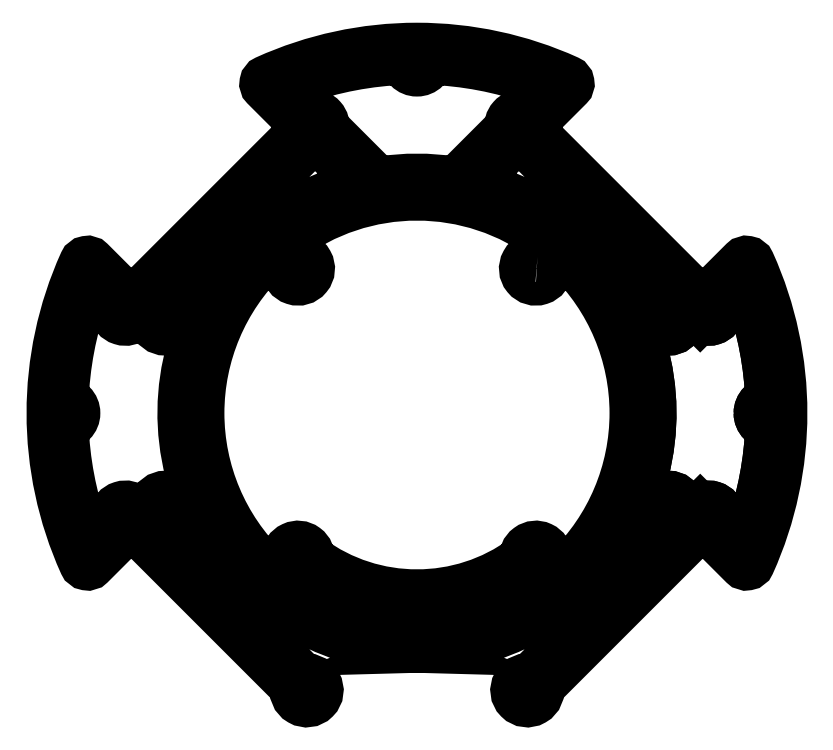
<metadata>
{"format":"dxf","ext":"dxf","renderer":"ezdxf+matplotlib","layout":"modelspace","background":"white","min_lineweight":24,"dpi":150}
</metadata>
<code>
0
SECTION
2
ENTITIES
0
CIRCLE
8
0
10
32.45
20
-81.55
30
0
40
1.75
210
0
220
-0
230
1
0
LWPOLYLINE
8
0
90
2
70
1
43
0
10
-33.69
20
-82.79
10
-33.69
20
-82.79
42
-2630
0
CIRCLE
8
0
10
74
20
27.8
30
0
40
1.8
210
0
220
-0
230
1
0
CIRCLE
8
0
10
-74
20
27.8
30
0
40
1.8
210
0
220
-0
230
1
0
CIRCLE
8
0
10
-85.8
20
30.68
30
0
40
1.75
210
0
220
-0
230
1
0
CIRCLE
8
0
10
-74
20
-27.8
30
0
40
1.8
210
0
220
-0
230
1
0
CIRCLE
8
0
10
-96.14
20
-39.58
30
0
40
1.75
210
0
220
-0
230
1
0
CIRCLE
8
0
10
85.8
20
30.68
30
0
40
1.75
210
0
220
-0
230
1
0
CIRCLE
8
0
10
-96.14
20
39.58
30
0
40
1.75
210
0
220
-0
230
1
0
CIRCLE
8
0
10
35
20
-42.5
30
0
40
1.75
210
0
220
-0
230
1
0
CIRCLE
8
0
10
-35
20
-42.5
30
0
40
1.75
210
0
220
-0
230
1
0
LWPOLYLINE
8
0
90
8
70
1
43
0
10
-63.78
20
-44.92
42
0.4142
10
-63.78
20
-47.75
10
-46.58
20
-64.95
42
0.4142
10
-43.75
20
-64.96
10
-38.75
20
-59.96
42
0.4693
10
-39.03
20
-56.9
42
-0.08632
10
-55.95
20
-40.37
42
0.462
10
-58.99
20
-40.13
0
CIRCLE
8
0
10
96.14
20
39.58
30
0
40
1.75
210
0
220
-0
230
1
0
LWPOLYLINE
8
0
90
26
70
1
43
0
10
35.46
20
45.97
42
0.2081
10
36.99
20
46.41
10
38.74
20
47.85
42
0.4842
10
38.68
20
50.99
42
0.3364
10
-38.68
20
50.99
42
0.4842
10
-38.74
20
47.85
10
-36.99
20
46.41
42
0.2081
10
-35.46
20
45.97
42
-2.54
10
-38.49
20
42.29
42
0.2081
10
-39.22
20
43.71
10
-41.97
20
45.97
42
0.3823
10
-44.64
20
45.86
42
0.4222
10
-44.64
20
-45.86
42
0.3823
10
-41.97
20
-45.97
10
-39.22
20
-43.71
42
0.2081
10
-38.49
20
-42.29
42
-1.039
10
-31.53
20
-42.98
42
0.3275
10
31.53
20
-42.98
42
-1.039
10
38.49
20
-42.29
42
0.2081
10
39.22
20
-43.71
10
41.97
20
-45.97
42
0.3823
10
44.64
20
-45.86
42
0.4222
10
44.64
20
45.86
42
0.3823
10
41.97
20
45.97
10
39.22
20
43.71
42
0.2081
10
38.49
20
42.29
42
-2.54
0
CIRCLE
8
0
10
35
20
42.5
30
0
40
1.75
210
0
220
-0
230
1
0
LWPOLYLINE
8
0
90
34
70
1
43
0
10
-92.52
20
35.95
42
0.309
10
-94.74
20
36.37
42
-0.1035
10
-96.14
20
36.08
42
0.3174
10
-98.02
20
34.74
42
0.07689
10
-103.9
20
3.5
42
-0.9833
10
-103.9
20
-3.5
42
0.07689
10
-98.02
20
-34.74
42
0.3174
10
-96.14
20
-36.08
42
-0.1035
10
-94.74
20
-36.37
42
0.309
10
-92.52
20
-35.95
10
-92.03
20
-35.47
42
0.155
10
-89.25
20
-30.09
42
-0.6083
10
-83.32
20
-28.21
10
-79.21
20
-32.32
42
0.6682
10
-75.8
20
-30.9
10
-75.8
20
-30.8
42
-3.612
10
-72.2
20
-30.8
10
-72.2
20
-38.5
42
0.1989
10
-71.61
20
-39.92
10
-69.08
20
-42.45
42
0.4142
10
-66.26
20
-42.45
10
-60.31
20
-36.5
42
0.3376
10
-59.99
20
-34.1
42
-0.2715
10
-59.06
20
35.67
42
0.345
10
-59.36
20
38.12
10
-64.97
20
43.73
42
0.4142
10
-67.8
20
43.73
10
-72.2
20
39.33
10
-72.2
20
30.8
42
-3.612
10
-75.8
20
30.8
10
-75.8
20
35.73
10
-83.32
20
28.21
42
-0.6083
10
-89.25
20
30.09
42
0.155
10
-92.03
20
35.47
0
CIRCLE
8
0
10
104
20
0
30
0
40
1.75
210
0
220
-0
230
1
0
CIRCLE
8
0
10
96.14
20
-39.58
30
0
40
1.75
210
0
220
-0
230
1
0
CIRCLE
8
0
10
74
20
-27.8
30
0
40
1.8
210
0
220
-0
230
1
0
LWPOLYLINE
8
0
90
10
70
1
43
0
10
30.92
20
80.61
10
62.49
20
49.04
42
-0.4142
10
62.49
20
46.21
10
57.89
20
41.61
42
-0.4542
10
54.89
20
41.81
42
0.1619
10
18.94
20
66.35
42
-0.572
10
18.07
20
69.69
10
29.1
20
80.72
42
-0.2537
10
29.92
20
80.96
42
0.0279
10
30.31
20
80.9
42
-0.1738
0
LWPOLYLINE
8
0
90
22
70
1
43
0
10
27.16
20
83.73
10
12.19
20
68.76
42
-0.2388
10
10.48
20
68.2
42
0.07636
10
-10.48
20
68.2
42
-0.2388
10
-12.19
20
68.76
10
-27.16
20
83.73
42
-0.01682
10
-27.2
20
83.77
42
0.484
10
-30.84
20
87.88
42
-0.2134
10
-31.6
20
88.17
10
-35.95
20
92.52
42
-0.309
10
-36.37
20
94.74
42
0.1035
10
-36.08
20
96.14
42
-0.3174
10
-34.74
20
98.02
42
-0.07689
10
-3.5
20
103.9
42
0.9833
10
3.5
20
103.9
42
-0.07689
10
34.74
20
98.02
42
-0.3174
10
36.08
20
96.14
42
0.1035
10
36.37
20
94.74
42
-0.309
10
35.95
20
92.52
10
31.6
20
88.17
42
-0.2134
10
30.84
20
87.88
42
0.484
10
27.2
20
83.77
42
-0.01682
0
LWPOLYLINE
8
0
90
10
70
1
43
0
10
-62.49
20
49.04
10
-30.92
20
80.61
42
-0.1738
10
-30.31
20
80.9
42
0.0279
10
-29.92
20
80.96
42
-0.2537
10
-29.1
20
80.72
10
-18.07
20
69.69
42
-0.572
10
-18.94
20
66.35
42
0.1619
10
-54.89
20
41.81
42
-0.4542
10
-57.89
20
41.61
10
-62.49
20
46.21
42
-0.4142
0
CIRCLE
8
0
10
39.58
20
96.14
30
0
40
1.75
210
0
220
-0
230
1
0
CIRCLE
8
0
10
-35
20
42.5
30
0
40
1.75
210
0
220
-0
230
1
0
CIRCLE
8
0
10
85.8
20
-30.68
30
0
40
1.75
210
0
220
-0
230
1
0
CIRCLE
8
0
10
-39.58
20
96.14
30
0
40
1.75
210
0
220
-0
230
1
0
LWPOLYLINE
8
0
90
34
70
1
43
0
10
59.99
20
-34.1
42
0.3376
10
60.31
20
-36.5
10
66.26
20
-42.45
42
0.4142
10
69.08
20
-42.45
10
71.61
20
-39.92
42
0.1989
10
72.2
20
-38.5
10
72.2
20
-30.8
42
-3.612
10
75.8
20
-30.8
10
75.8
20
-30.9
42
0.6682
10
79.21
20
-32.32
10
83.32
20
-28.21
42
-0.6083
10
89.25
20
-30.09
42
0.155
10
92.03
20
-35.47
10
92.52
20
-35.95
42
0.309
10
94.74
20
-36.37
42
-0.1035
10
96.14
20
-36.08
42
0.3174
10
98.02
20
-34.74
42
0.07689
10
103.9
20
-3.5
42
-0.9833
10
103.9
20
3.5
42
0.07689
10
98.02
20
34.74
42
0.3174
10
96.14
20
36.08
42
-0.1035
10
94.74
20
36.37
42
0.309
10
92.52
20
35.95
10
92.03
20
35.47
42
0.155
10
89.25
20
30.09
42
-0.6083
10
83.32
20
28.21
10
75.8
20
35.73
10
75.8
20
30.8
42
-3.612
10
72.2
20
30.8
10
72.2
20
39.33
10
67.8
20
43.73
42
0.4142
10
64.97
20
43.73
10
59.36
20
38.12
42
0.345
10
59.06
20
35.67
42
-0.2715
0
ARC
8
0
10
3.832e-14
20
-1.3e-29
30
0
40
104
210
0
220
0
230
1
50
340.5
51
358.1
0
ARC
8
0
10
96.14
20
-34.08
30
0
40
2
210
0
220
0
230
1
50
270
51
340.5
0
ARC
8
0
10
96.14
20
-39.58
30
0
40
3.5
210
0
220
0
230
1
50
90.04
51
113.7
0
ARC
8
0
10
93.94
20
-34.54
30
0
40
2
210
0
220
0
230
1
50
225
51
293.7
0
ARC
8
0
10
85.8
20
-30.68
30
0
40
3.5
210
0
220
-0
230
1
50
9.753
51
135
0
ARC
8
0
10
74
20
-27.8
30
0
40
3.5
210
-0
220
0
230
1
50
-59.05
51
239.1
0
ARC
8
0
10
70.2
20
-38.5
30
0
40
2
210
0
220
0
230
1
50
315
51
360
0
ARC
8
0
10
67.67
20
-41.03
30
0
40
2
210
0
220
0
230
1
50
225
51
315
0
CIRCLE
8
0
10
-2.309e-14
20
104
30
0
40
1.75
210
0
220
-0
230
1
0
LWPOLYLINE
8
0
90
8
70
1
43
0
10
43.75
20
-64.96
42
0.4142
10
46.58
20
-64.95
10
63.78
20
-47.75
42
0.4142
10
63.78
20
-44.92
10
58.99
20
-40.13
42
0.462
10
55.95
20
-40.37
42
-0.08632
10
39.03
20
-56.9
42
0.4693
10
38.75
20
-59.96
0
CIRCLE
8
0
10
-85.8
20
-30.68
30
0
40
1.75
210
0
220
-0
230
1
0
CIRCLE
8
0
10
-104
20
7.055e-14
30
0
40
1.75
210
0
220
-0
230
1
0
CIRCLE
8
0
10
-30.65
20
84.39
30
0
40
1.75
210
0
220
-0
230
1
0
CIRCLE
8
0
10
30.65
20
84.39
30
0
40
1.75
210
0
220
-0
230
1
0
LWPOLYLINE
8
0
90
71
70
1
43
0
10
-1.192e-07
20
-62.2
42
0.1317
10
-1.75
20
-62.67
10
-1.75
20
-58.69
42
0.3956
10
-3.622
20
-56.69
42
-0.1437
10
-33.68
20
-45.74
42
-0.13
10
-35.46
20
-45.97
42
0.2081
10
-36.99
20
-46.41
10
-38.74
20
-47.85
42
0.4842
10
-38.68
20
-50.99
42
0.1516
10
-3.018
20
-63.93
42
0.4685
10
-1.198
20
-68.99
42
-0.1193
10
-32.63
20
-60.8
42
0.3308
10
-34.98
20
-61.15
10
-41.27
20
-67.43
42
0.4142
10
-41.27
20
-70.26
10
-33.36
20
-78.17
42
-3.732
10
-35.84
20
-80.65
10
-82.75
20
-33.73
42
0.3551
10
-83.88
20
-33.61
42
-0.1233
10
-85.49
20
-34.17
42
0.1759
10
-86.05
20
-34.43
10
-96.09
20
-44.47
42
-0.5249
10
-98.03
20
-44.11
42
-0.2146
10
-98.03
20
44.11
42
-0.5249
10
-96.09
20
44.47
10
-86.05
20
34.43
42
0.1759
10
-85.49
20
34.17
42
-0.1233
10
-83.88
20
33.61
42
0.3551
10
-82.75
20
33.73
10
-34.17
20
82.31
42
0.287
10
-33.95
20
83.24
42
-0.1361
10
-34.07
20
85.11
42
0.2537
10
-34.31
20
85.93
10
-44.55
20
96.17
42
-0.5245
10
-44.22
20
97.98
42
-0.1064
10
-0.0002158
20
107.5
42
-5.019e-07
10
7.105e-14
20
107.5
42
-0.1064
10
44.22
20
97.98
42
-0.5245
10
44.55
20
96.17
10
34.31
20
85.93
42
0.2537
10
34.07
20
85.11
42
-0.1361
10
33.95
20
83.24
42
0.287
10
34.17
20
82.31
10
82.75
20
33.73
42
0.3551
10
83.88
20
33.61
42
-0.1233
10
85.49
20
34.17
42
0.1759
10
86.05
20
34.43
10
96.09
20
44.47
42
-0.5249
10
98.03
20
44.11
42
-0.2146
10
98.03
20
-44.11
42
-0.5249
10
96.09
20
-44.47
10
86.05
20
-34.43
42
0.1759
10
85.49
20
-34.17
42
-0.1233
10
83.88
20
-33.61
42
0.3551
10
82.75
20
-33.73
10
35.84
20
-80.65
42
-3.732
10
33.36
20
-78.17
10
41.27
20
-70.26
42
0.4142
10
41.27
20
-67.43
10
34.98
20
-61.15
42
0.3308
10
32.63
20
-60.8
42
-0.1193
10
1.198
20
-68.99
42
0.4685
10
3.018
20
-63.93
42
0.1516
10
38.68
20
-50.99
42
0.4842
10
38.74
20
-47.85
10
36.99
20
-46.41
42
0.2081
10
35.46
20
-45.97
42
-0.13
10
33.68
20
-45.74
42
-0.1437
10
3.622
20
-56.69
42
0.3956
10
1.75
20
-58.69
10
1.75
20
-62.67
42
0.1317
0
ARC
8
0
10
104
20
0
30
0
40
3.5
210
0
220
0
230
1
50
180
51
269
0
ARC
8
0
10
77.8
20
-30.9
30
0
40
2
210
0
220
0
230
1
50
177.1
51
315
0
ARC
8
0
10
61.72
20
-35.09
30
0
40
2
210
0
220
0
230
1
50
150.4
51
225
0
ARC
8
0
10
3.832e-14
20
-1.3e-29
30
0
40
69
210
0
220
0
230
1
50
-29.62
51
31.13
0
LINE
8
0
10
79.21
20
-32.32
30
0
11
83.32
21
-28.21
31
0
0
LINE
8
0
10
72.2
20
-38.5
30
0
11
72.2
21
-30.8
31
0
0
LINE
8
0
10
71.61
20
-39.92
30
0
11
69.08
21
-42.45
31
0
0
LINE
8
0
10
60.31
20
-36.5
30
0
11
66.26
21
-42.45
31
0
0
ARC
8
0
10
99.1
20
-28.39
30
0
40
10
210
0
220
0
230
1
50
189.8
51
232.1
0
ARC
8
0
10
0
20
3.594e-14
30
0
40
104
210
-0
220
0
230
1
50
1.928
51
19.52
0
ARC
8
0
10
104
20
3.594e-14
30
0
40
3.5
210
0
220
0
230
1
50
90.96
51
180
0
ARC
8
0
10
96.14
20
39.58
30
0
40
3.5
210
0
220
0
230
1
50
246.3
51
270
0
ARC
8
0
10
96.14
20
34.08
30
0
40
2
210
0
220
-0
230
1
50
19.52
51
89.96
0
ARC
8
0
10
93.94
20
34.54
30
0
40
2
210
0
220
-0
230
1
50
66.32
51
135
0
ARC
8
0
10
99.1
20
28.39
30
0
40
10
210
0
220
0
230
1
50
127.9
51
170.2
0
ARC
8
0
10
85.8
20
30.68
30
0
40
3.5
210
0
220
0
230
1
50
225
51
350.2
0
LINE
8
0
10
79.21
20
32.32
30
0
11
83.32
21
28.21
31
0
0
ARC
8
0
10
77.8
20
30.9
30
0
40
2
210
0
220
-0
230
1
50
45
51
182.9
0
ARC
8
0
10
74
20
27.8
30
0
40
3.5
210
0
220
0
230
1
50
-239.1
51
59.05
0
LINE
8
0
10
72.2
20
38.5
30
0
11
72.2
21
30.8
31
0
0
ARC
8
0
10
70.2
20
38.5
30
0
40
2
210
0
220
-0
230
1
50
0
51
45
0
LINE
8
0
10
71.61
20
39.92
30
0
11
69.08
21
42.45
31
0
0
ARC
8
0
10
67.67
20
41.03
30
0
40
2
210
0
220
-0
230
1
50
45
51
135
0
LINE
8
0
10
60.31
20
36.5
30
0
11
66.26
21
42.45
31
0
0
ARC
8
0
10
61.72
20
35.09
30
0
40
2
210
0
220
0
230
1
50
135
51
209.6
0
ENDSEC
0
EOF

</code>
